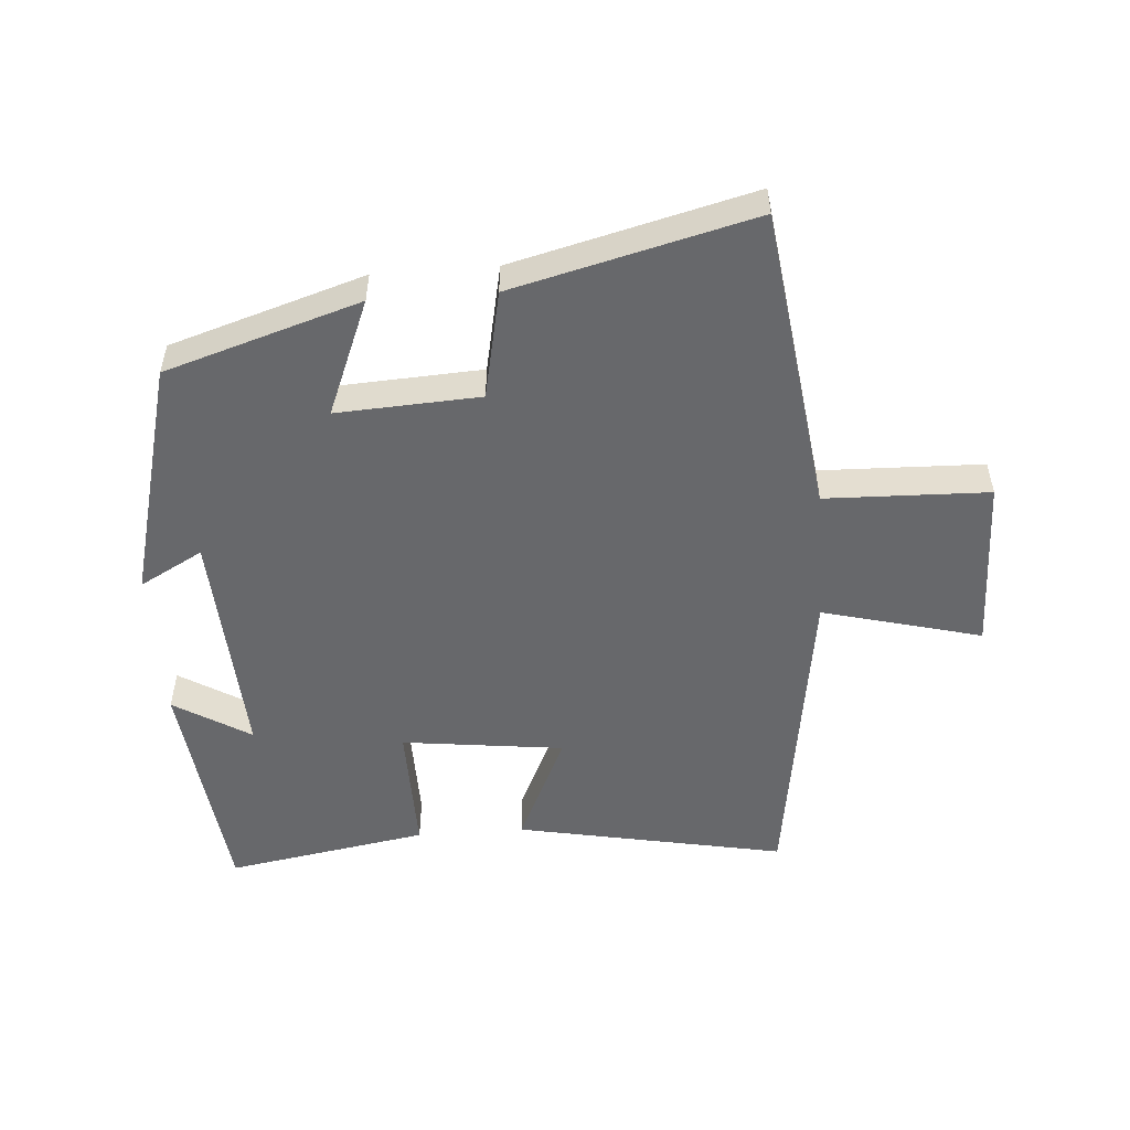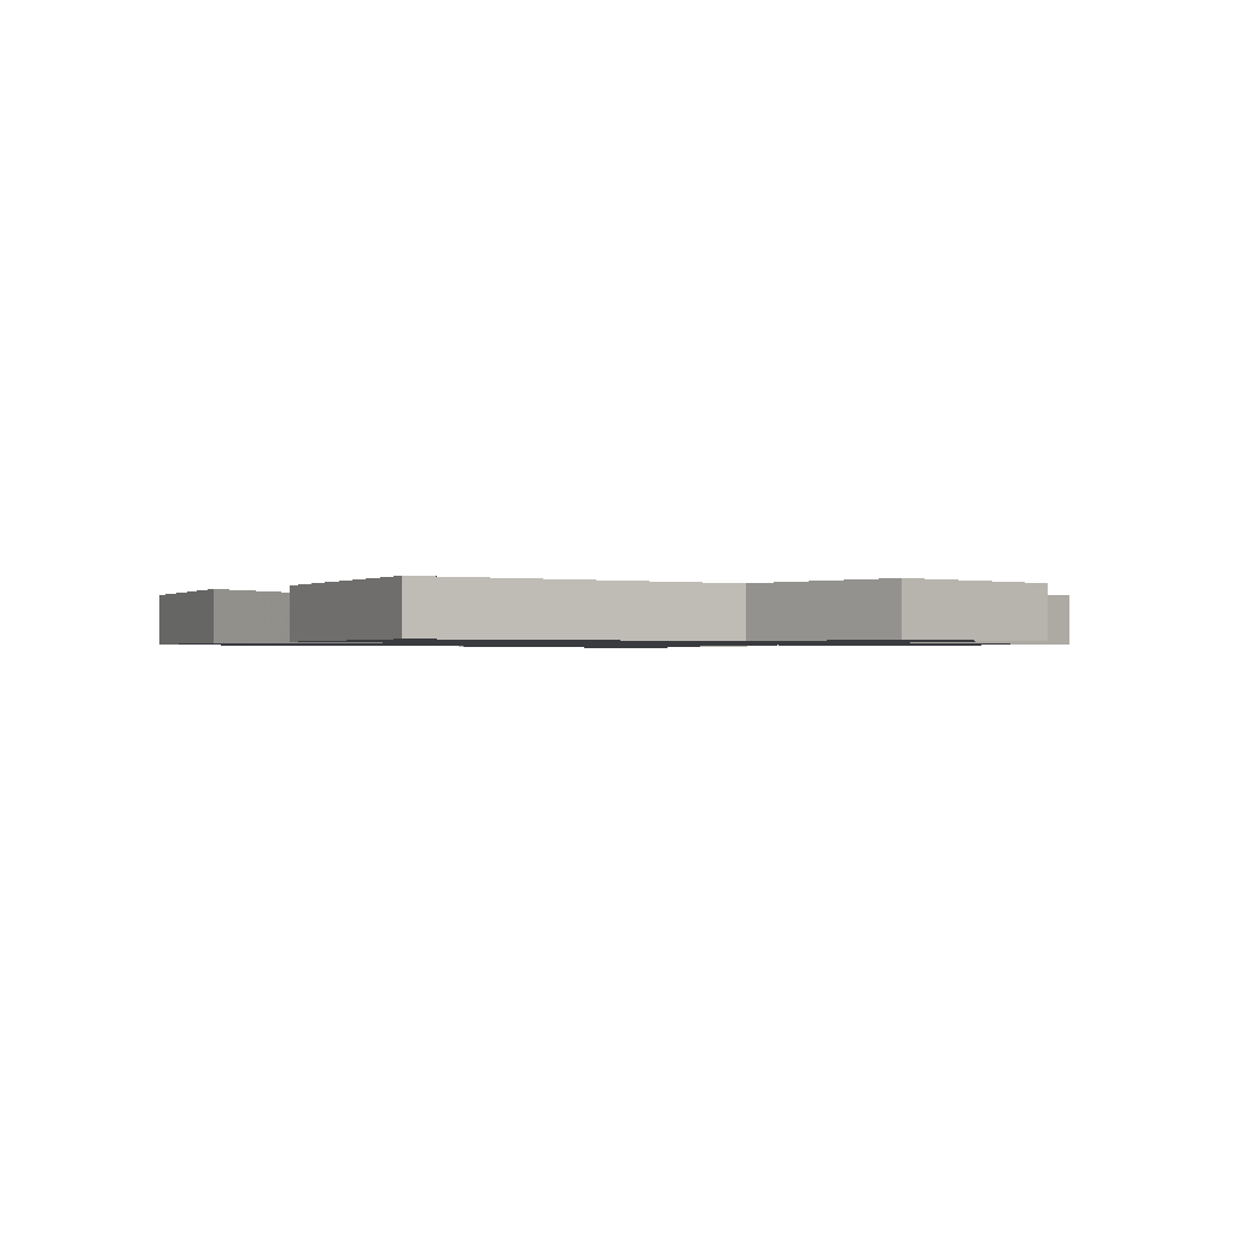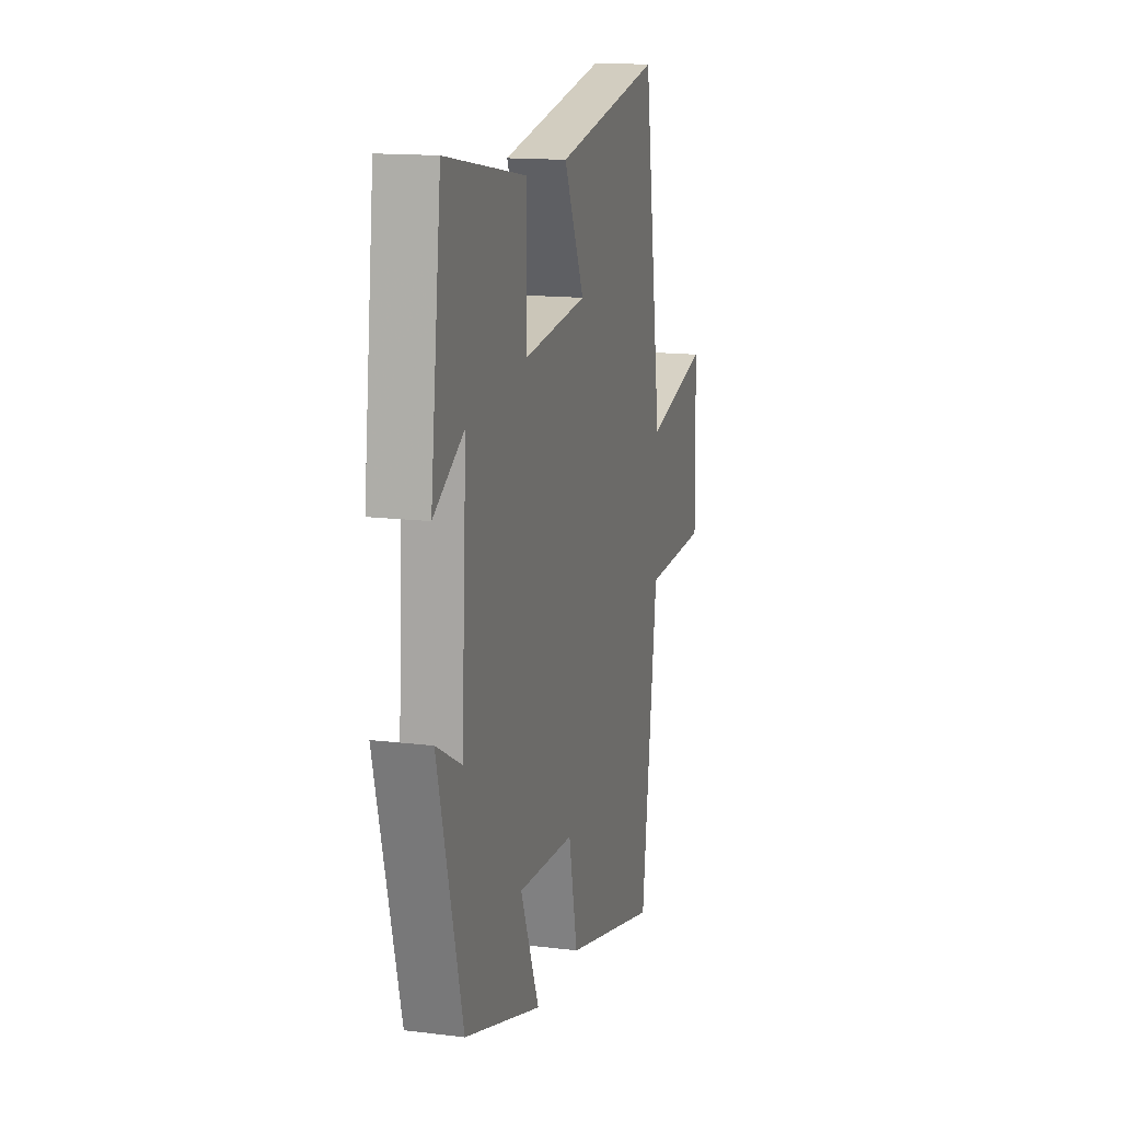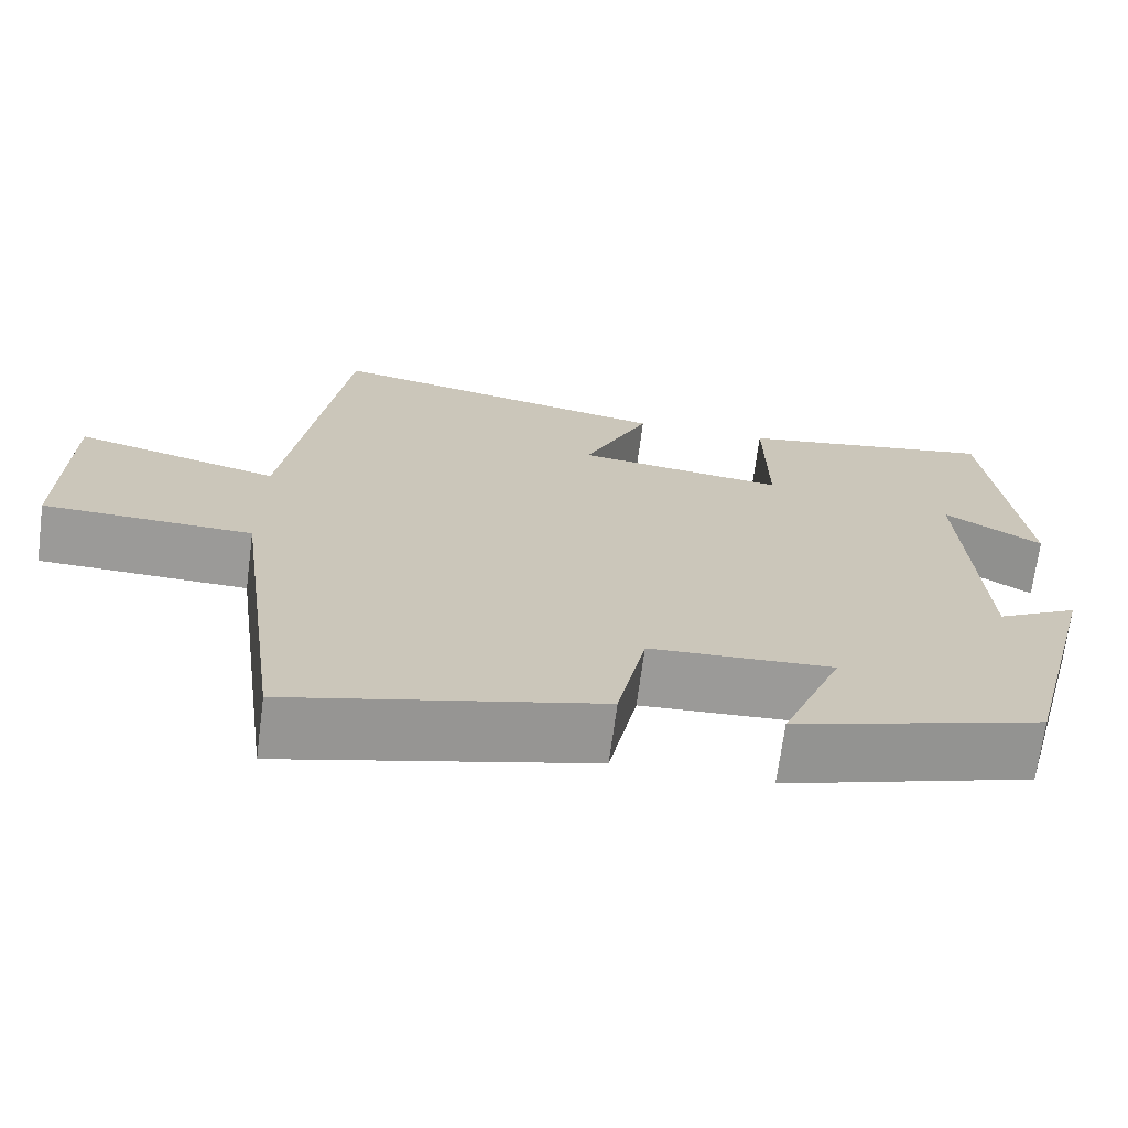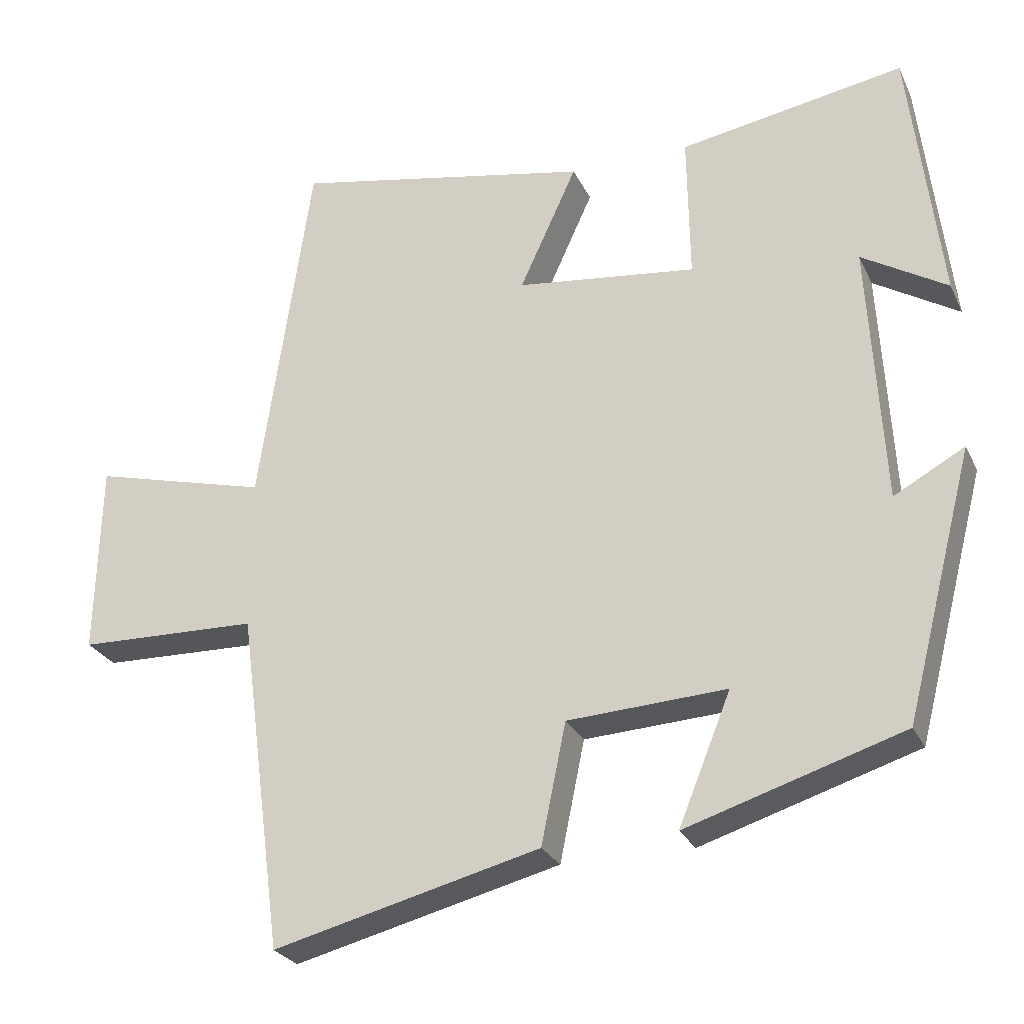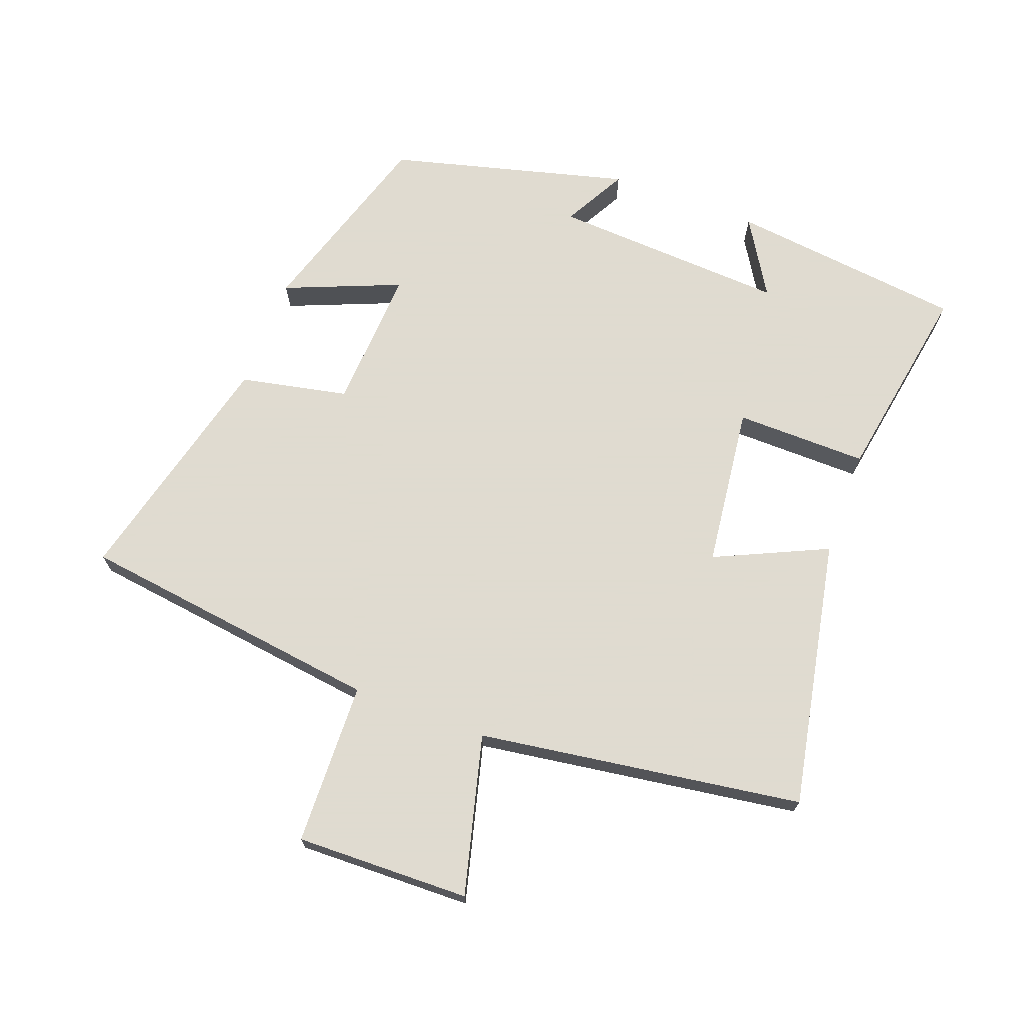
<metadata>
{"format":"obj","ext":"obj","renderer":"f3d","projection":"perspective","resolution":1024,"background":"white","views":[{"elev":-52.4,"azim":-175.8,"up":"+Y"},{"elev":-1.1,"azim":-130.8,"up":"+Y"},{"elev":14.6,"azim":105.1,"up":"+Z"},{"elev":-69.4,"azim":-7.5,"up":"+Z"},{"elev":-26.5,"azim":21.1,"up":"+Z"},{"elev":70.2,"azim":-69.6,"up":"+Y"}]}
</metadata>
<code>
v -0.438 0.07 -0.592
v -0.5 0.07 -0.126
v -0.749 0.07 -0.119
v -0.743 0.07 0.147
v -0.5 0.07 0.084
v -0.428 0.07 0.58
v -0.017 0.07 0.5
v -0.096 0.07 0.328
v 0.152 0.07 0.298
v 0.149 0.07 0.5
v 0.458 0.07 0.553
v 0.5 0.07 0.194
v 0.383 0.07 0.265
v 0.403 0.07 -0.095
v 0.5 0.07 -0.042
v 0.405 0.07 -0.407
v 0.108 0.07 -0.5
v 0.18 0.07 -0.323
v -0.038 0.07 -0.335
v -0.072 0.07 -0.5
v -0.438 0 -0.592
v -0.5 0 -0.126
v -0.749 0 -0.119
v -0.743 0 0.147
v -0.5 0 0.084
v -0.428 0 0.58
v -0.017 0 0.5
v -0.096 0 0.328
v 0.152 0 0.298
v 0.149 0 0.5
v 0.458 0 0.553
v 0.5 0 0.194
v 0.383 0 0.265
v 0.403 0 -0.095
v 0.5 0 -0.042
v 0.405 0 -0.407
v 0.108 0 -0.5
v 0.18 0 -0.323
v -0.038 0 -0.335
v -0.072 0 -0.5
f 19 20 1 2
f 18 19 2
f 15 16 17 18
f 14 15 18
f 13 14 18 2
f 10 11 12 13
f 9 10 13
f 8 9 13 2
f 5 6 7 8
f 5 8 2 3
f 3 4 5
f 22 21 40 39
f 22 39 38
f 38 37 36 35
f 38 35 34
f 22 38 34 33
f 33 32 31 30
f 33 30 29
f 22 33 29 28
f 28 27 26 25
f 23 22 28 25
f 25 24 23
f 1 21 22 2
f 2 22 23 3
f 3 23 24 4
f 4 24 25 5
f 5 25 26 6
f 6 26 27 7
f 7 27 28 8
f 8 28 29 9
f 9 29 30 10
f 10 30 31 11
f 11 31 32 12
f 12 32 33 13
f 13 33 34 14
f 14 34 35 15
f 15 35 36 16
f 16 36 37 17
f 17 37 38 18
f 18 38 39 19
f 19 39 40 20
f 20 40 21 1

</code>
